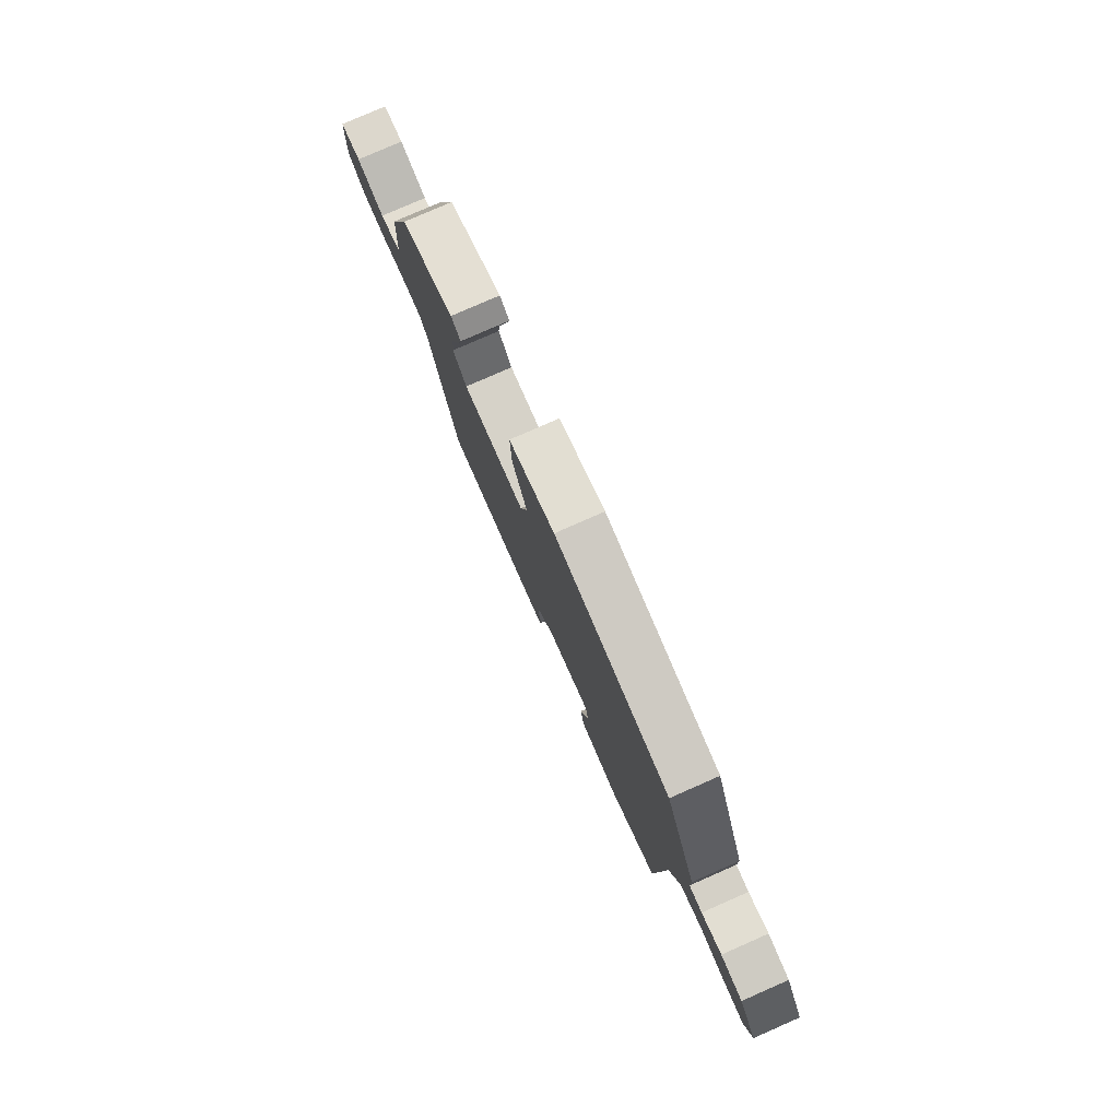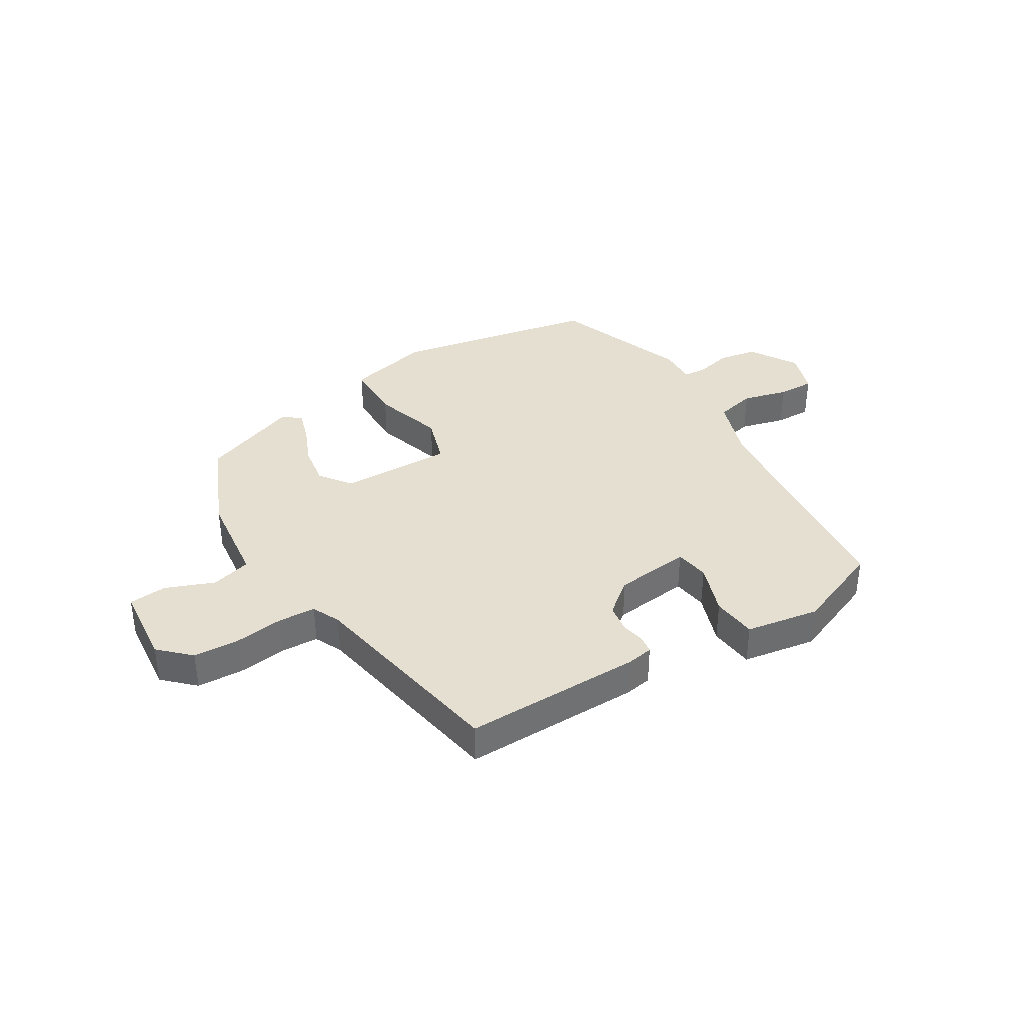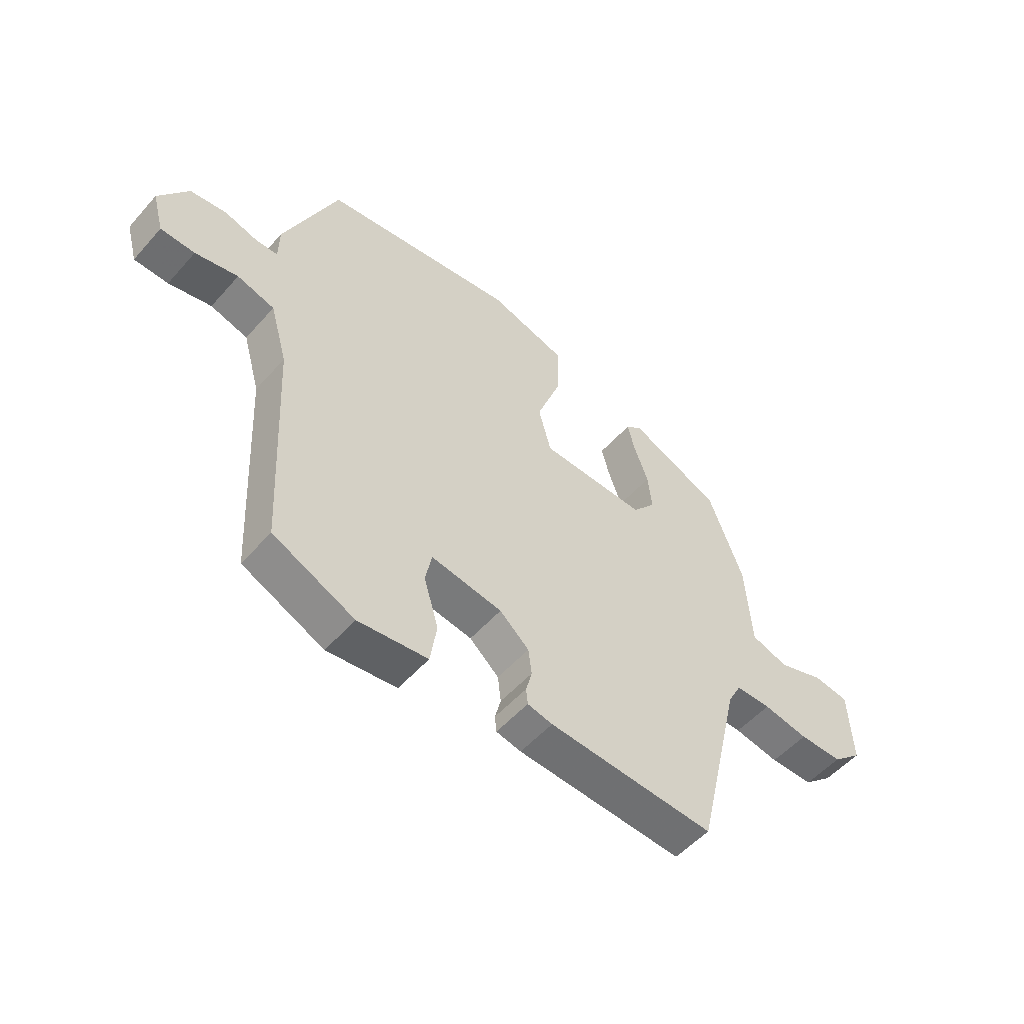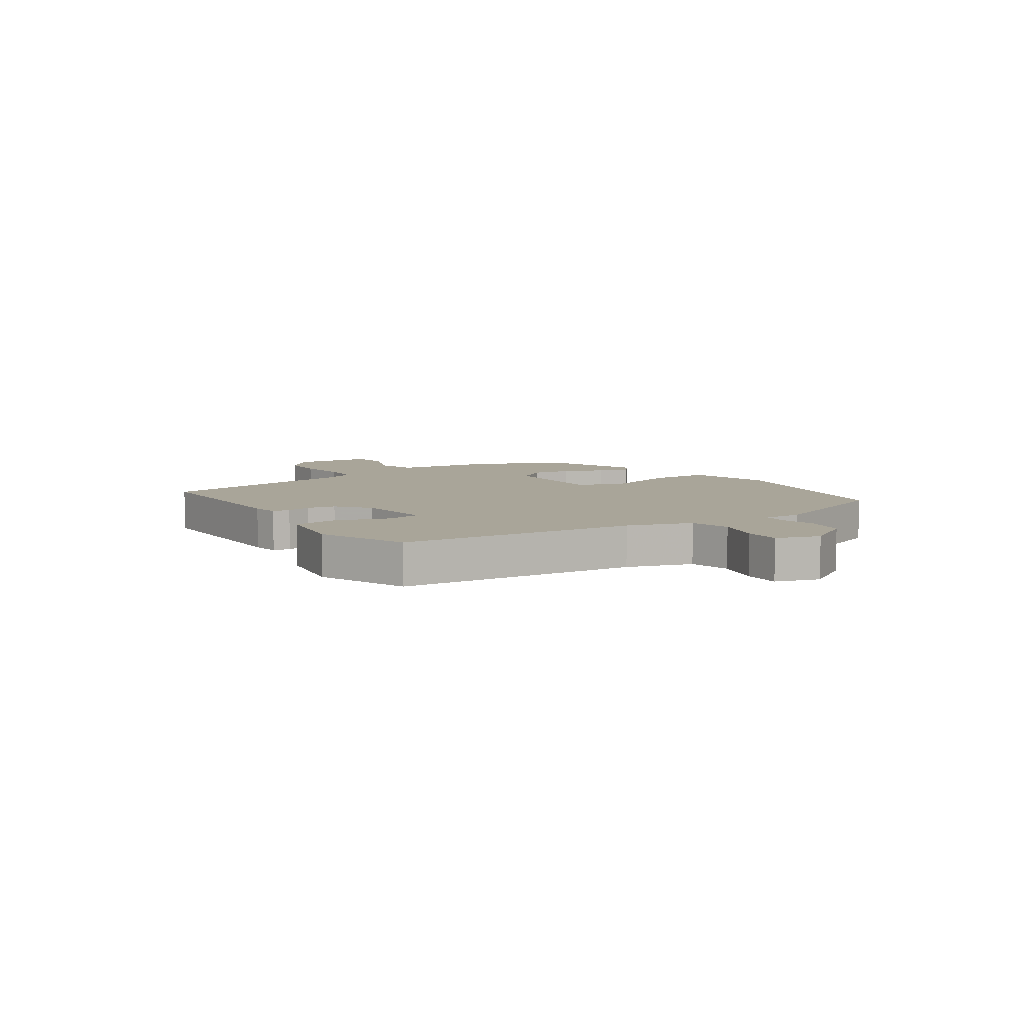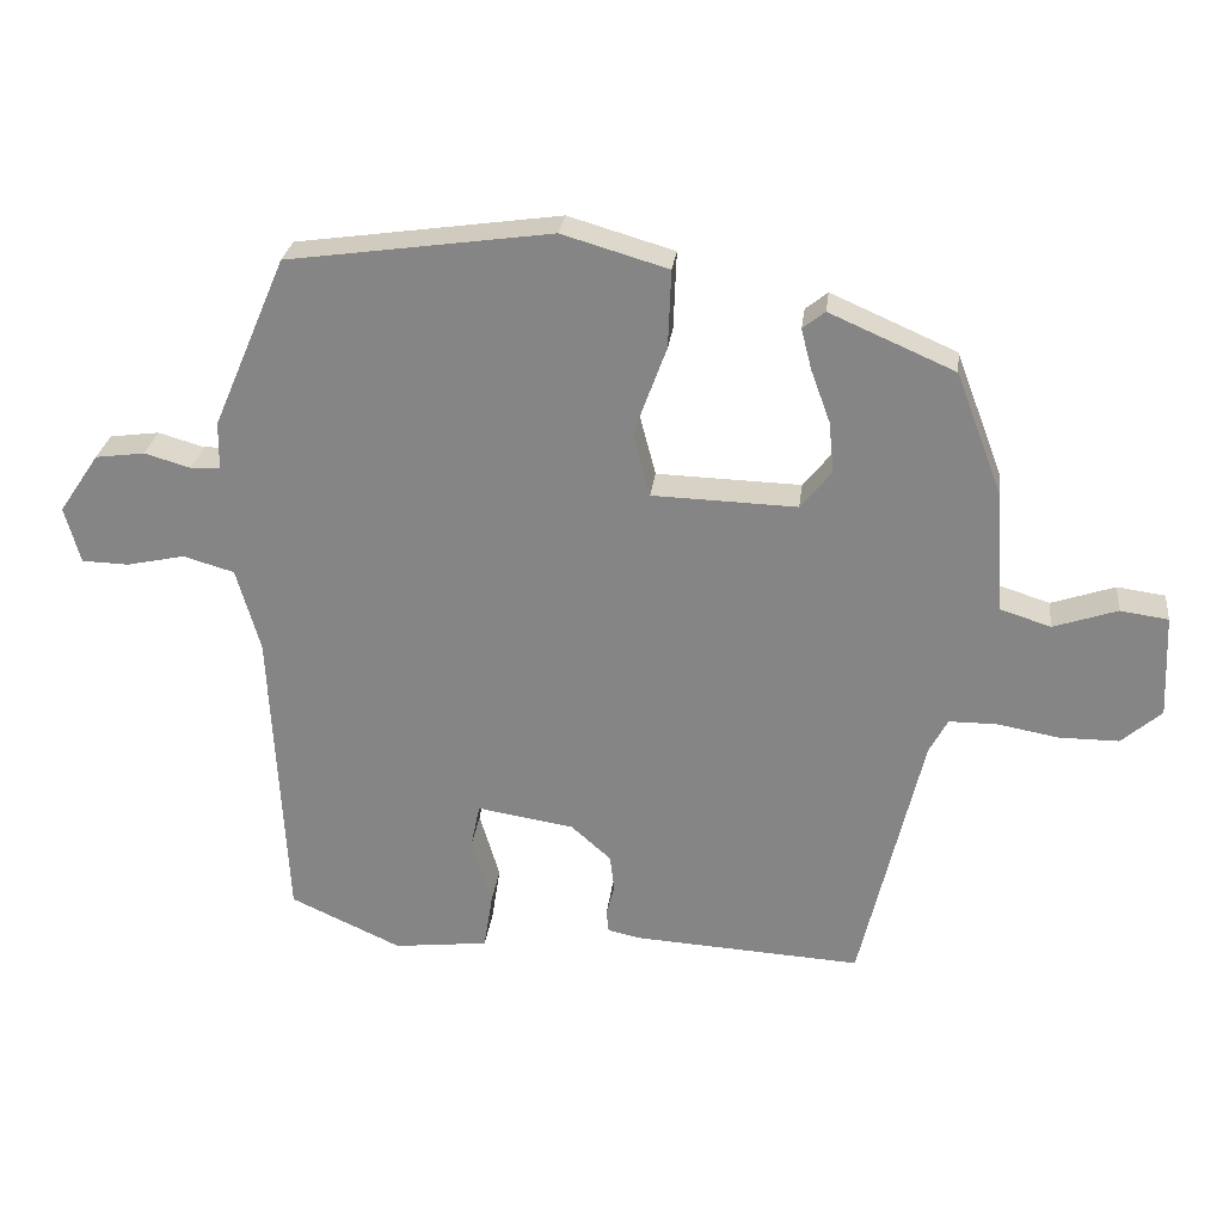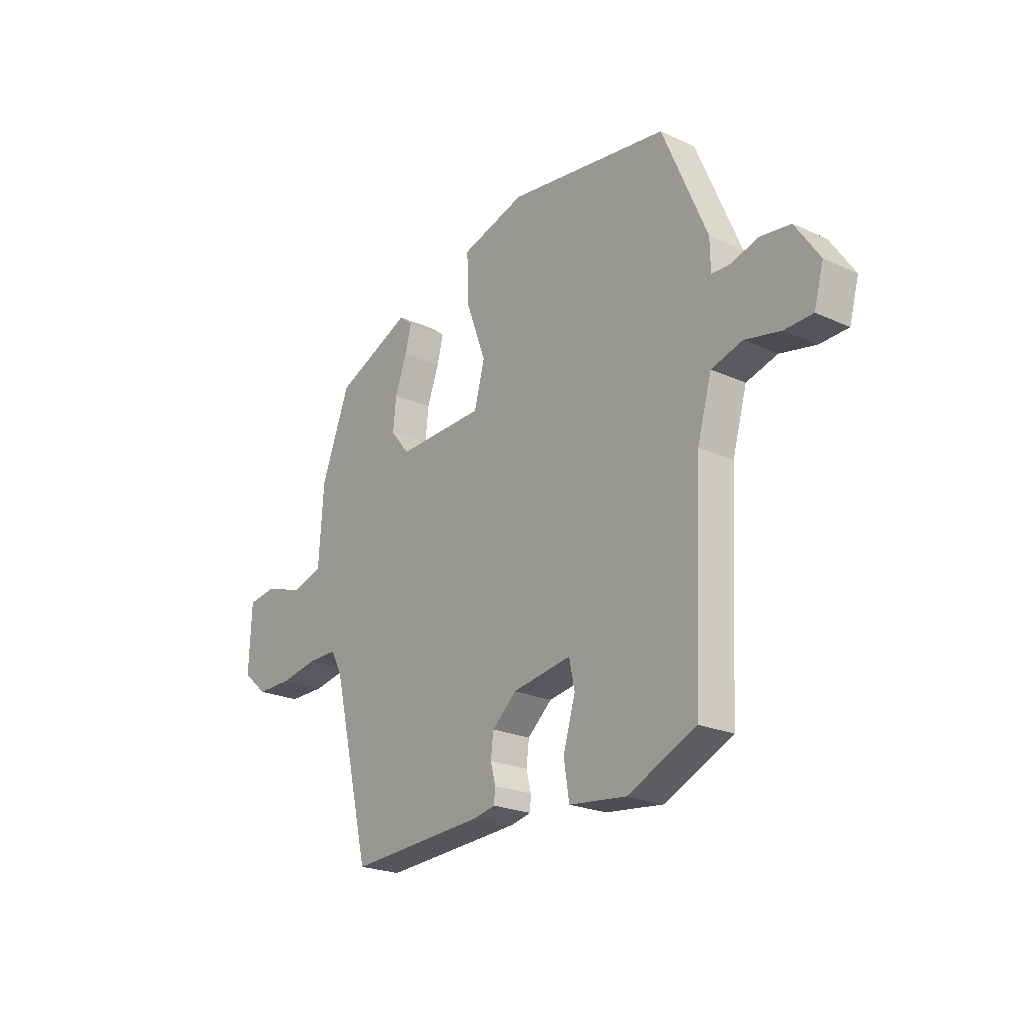
<metadata>
{"format":"obj","ext":"obj","renderer":"f3d","projection":"perspective","resolution":1024,"background":"white","views":[{"elev":79.1,"azim":-113.7,"up":"+Z"},{"elev":37.4,"azim":151.5,"up":"+Y"},{"elev":-53.1,"azim":-40.3,"up":"+Z"},{"elev":7.4,"azim":-121.2,"up":"+Y"},{"elev":27.1,"azim":6.8,"up":"+Z"},{"elev":-22.7,"azim":-128.1,"up":"+Z"}]}
</metadata>
<code>
v -0.397 0.07 0.493
v -0.04 0.07 0.543
v 0.103 0.07 0.501
v 0.099 0.07 0.396
v 0.055 0.07 0.276
v 0.078 0.07 0.189
v 0.273 0.07 0.183
v 0.315 0.07 0.235
v 0.308 0.07 0.304
v 0.282 0.07 0.375
v 0.268 0.07 0.43
v 0.298 0.07 0.454
v 0.467 0.07 0.38
v 0.53 0.07 0.213
v 0.541 0.07 0.05
v 0.609 0.07 0.028
v 0.695 0.07 0.057
v 0.76 0.07 0.048
v 0.766 0.07 -0.091
v 0.712 0.07 -0.138
v 0.632 0.07 -0.138
v 0.549 0.07 -0.123
v 0.484 0.07 -0.123
v 0.459 0.07 -0.17
v 0.375 0.07 -0.524
v 0.069 0.07 -0.506
v 0.023 0.07 -0.496
v 0.02 0.07 -0.466
v 0.031 0.07 -0.424
v 0.025 0.07 -0.375
v -0.029 0.07 -0.327
v -0.16 0.07 -0.306
v -0.172 0.07 -0.365
v -0.145 0.07 -0.456
v -0.157 0.07 -0.533
v -0.285 0.07 -0.548
v -0.435 0.07 -0.479
v -0.456 0.07 -0.069
v -0.488 0.07 0.044
v -0.557 0.07 0.064
v -0.636 0.07 0.047
v -0.699 0.07 0.049
v -0.72 0.07 0.125
v -0.666 0.07 0.205
v -0.599 0.07 0.214
v -0.537 0.07 0.196
v -0.497 0.07 0.197
v -0.496 0.07 0.262
v -0.397 0 0.493
v -0.04 0 0.543
v 0.103 0 0.501
v 0.099 0 0.396
v 0.055 0 0.276
v 0.078 0 0.189
v 0.273 0 0.183
v 0.315 0 0.235
v 0.308 0 0.304
v 0.282 0 0.375
v 0.268 0 0.43
v 0.298 0 0.454
v 0.467 0 0.38
v 0.53 0 0.213
v 0.541 0 0.05
v 0.609 0 0.028
v 0.695 0 0.057
v 0.76 0 0.048
v 0.766 0 -0.091
v 0.712 0 -0.138
v 0.632 0 -0.138
v 0.549 0 -0.123
v 0.484 0 -0.123
v 0.459 0 -0.17
v 0.375 0 -0.524
v 0.069 0 -0.506
v 0.023 0 -0.496
v 0.02 0 -0.466
v 0.031 0 -0.424
v 0.025 0 -0.375
v -0.029 0 -0.327
v -0.16 0 -0.306
v -0.172 0 -0.365
v -0.145 0 -0.456
v -0.157 0 -0.533
v -0.285 0 -0.548
v -0.435 0 -0.479
v -0.456 0 -0.069
v -0.488 0 0.044
v -0.557 0 0.064
v -0.636 0 0.047
v -0.699 0 0.049
v -0.72 0 0.125
v -0.666 0 0.205
v -0.599 0 0.214
v -0.537 0 0.196
v -0.497 0 0.197
v -0.496 0 0.262
f 3 4 5
f 2 3 5
f 1 2 5
f 48 1 5
f 47 48 5
f 44 45 46
f 43 44 46
f 42 43 46
f 41 42 46
f 40 41 46
f 39 40 46 47
f 47 5 6
f 39 47 6
f 38 39 6
f 36 37 38
f 35 36 38
f 34 35 38
f 33 34 38
f 32 33 38
f 38 6 7
f 32 38 7
f 31 32 7
f 27 28 29
f 26 27 29
f 25 26 29
f 24 25 29
f 23 24 29 30
f 20 21 22
f 19 20 22
f 18 19 22
f 17 18 22
f 16 17 22
f 15 16 22 23
f 14 15 23
f 13 14 23
f 12 13 23
f 11 12 23
f 10 11 23
f 9 10 23
f 8 9 23
f 23 30 31
f 8 23 31
f 7 8 31
f 53 52 51
f 53 51 50
f 53 50 49
f 53 49 96
f 53 96 95
f 94 93 92
f 94 92 91
f 94 91 90
f 94 90 89
f 94 89 88
f 95 94 88 87
f 54 53 95
f 54 95 87
f 54 87 86
f 86 85 84
f 86 84 83
f 86 83 82
f 86 82 81
f 86 81 80
f 55 54 86
f 55 86 80
f 55 80 79
f 77 76 75
f 77 75 74
f 77 74 73
f 77 73 72
f 78 77 72 71
f 70 69 68
f 70 68 67
f 70 67 66
f 70 66 65
f 70 65 64
f 71 70 64 63
f 71 63 62
f 71 62 61
f 71 61 60
f 71 60 59
f 71 59 58
f 71 58 57
f 71 57 56
f 79 78 71
f 79 71 56
f 79 56 55
f 1 49 50 2
f 2 50 51 3
f 3 51 52 4
f 4 52 53 5
f 5 53 54 6
f 6 54 55 7
f 7 55 56 8
f 8 56 57 9
f 9 57 58 10
f 10 58 59 11
f 11 59 60 12
f 12 60 61 13
f 13 61 62 14
f 14 62 63 15
f 15 63 64 16
f 16 64 65 17
f 17 65 66 18
f 18 66 67 19
f 19 67 68 20
f 20 68 69 21
f 21 69 70 22
f 22 70 71 23
f 23 71 72 24
f 24 72 73 25
f 25 73 74 26
f 26 74 75 27
f 27 75 76 28
f 28 76 77 29
f 29 77 78 30
f 30 78 79 31
f 31 79 80 32
f 32 80 81 33
f 33 81 82 34
f 34 82 83 35
f 35 83 84 36
f 36 84 85 37
f 37 85 86 38
f 38 86 87 39
f 39 87 88 40
f 40 88 89 41
f 41 89 90 42
f 42 90 91 43
f 43 91 92 44
f 44 92 93 45
f 45 93 94 46
f 46 94 95 47
f 47 95 96 48
f 48 96 49 1

</code>
